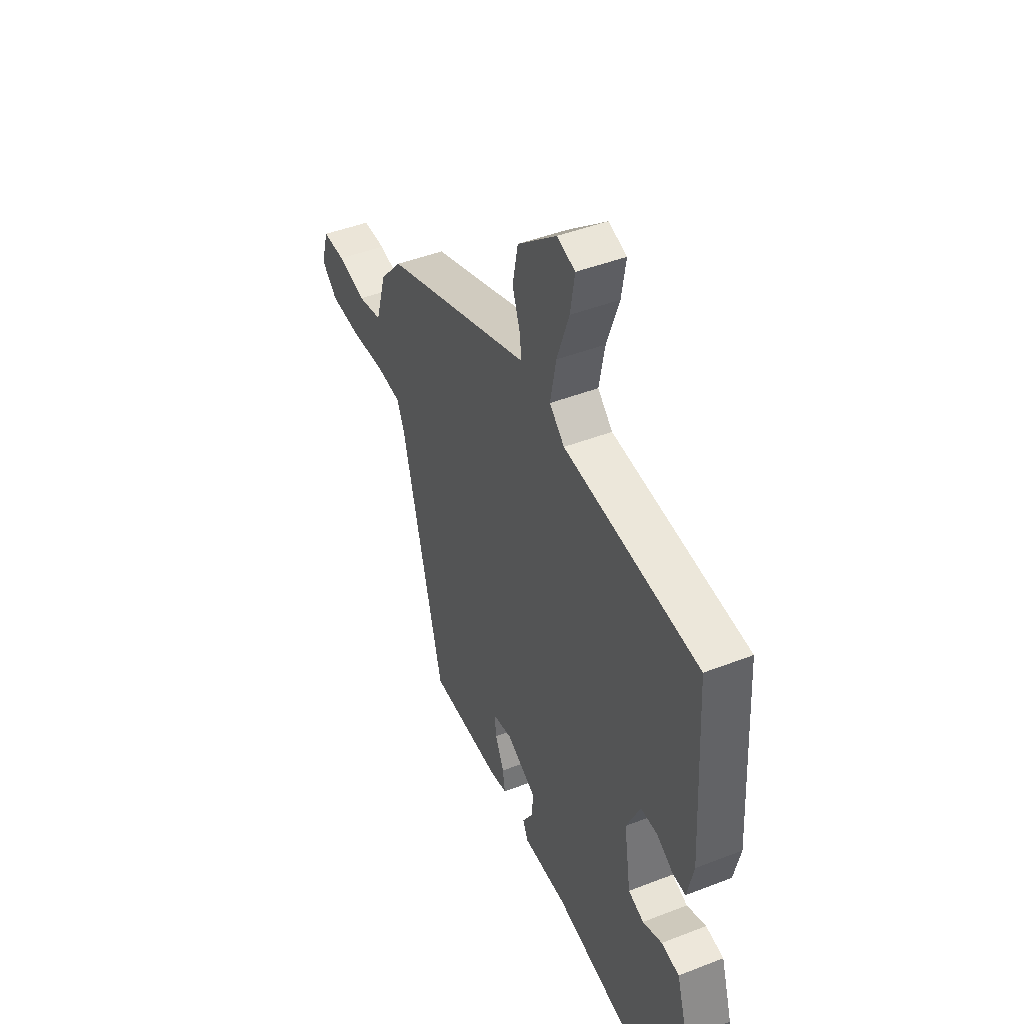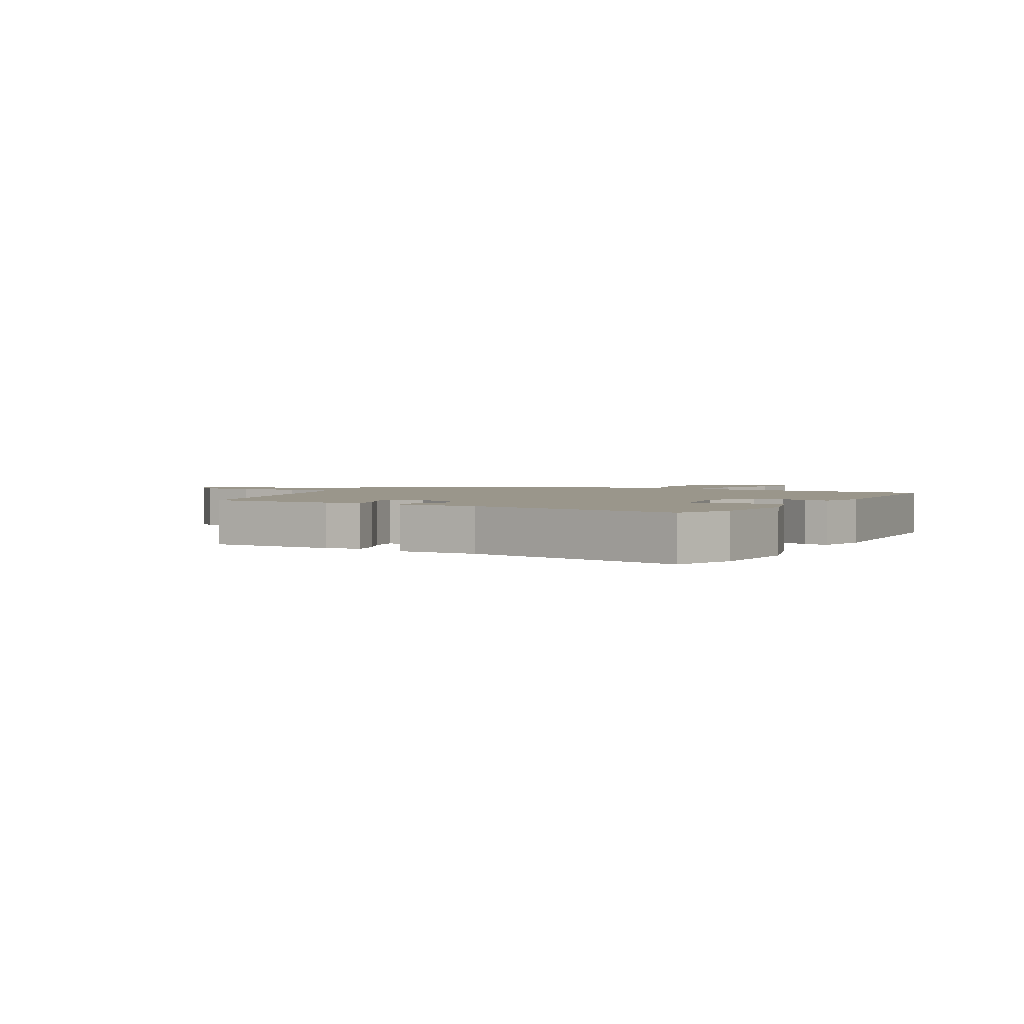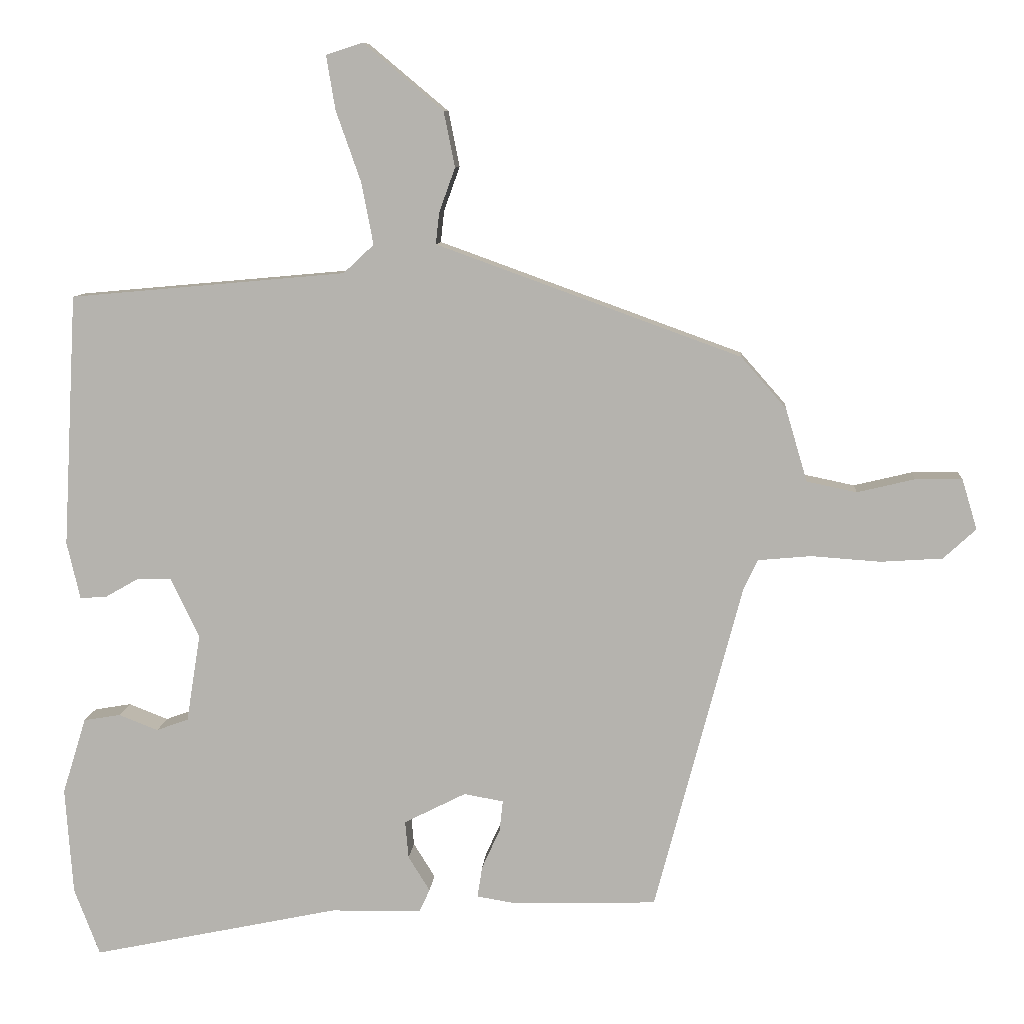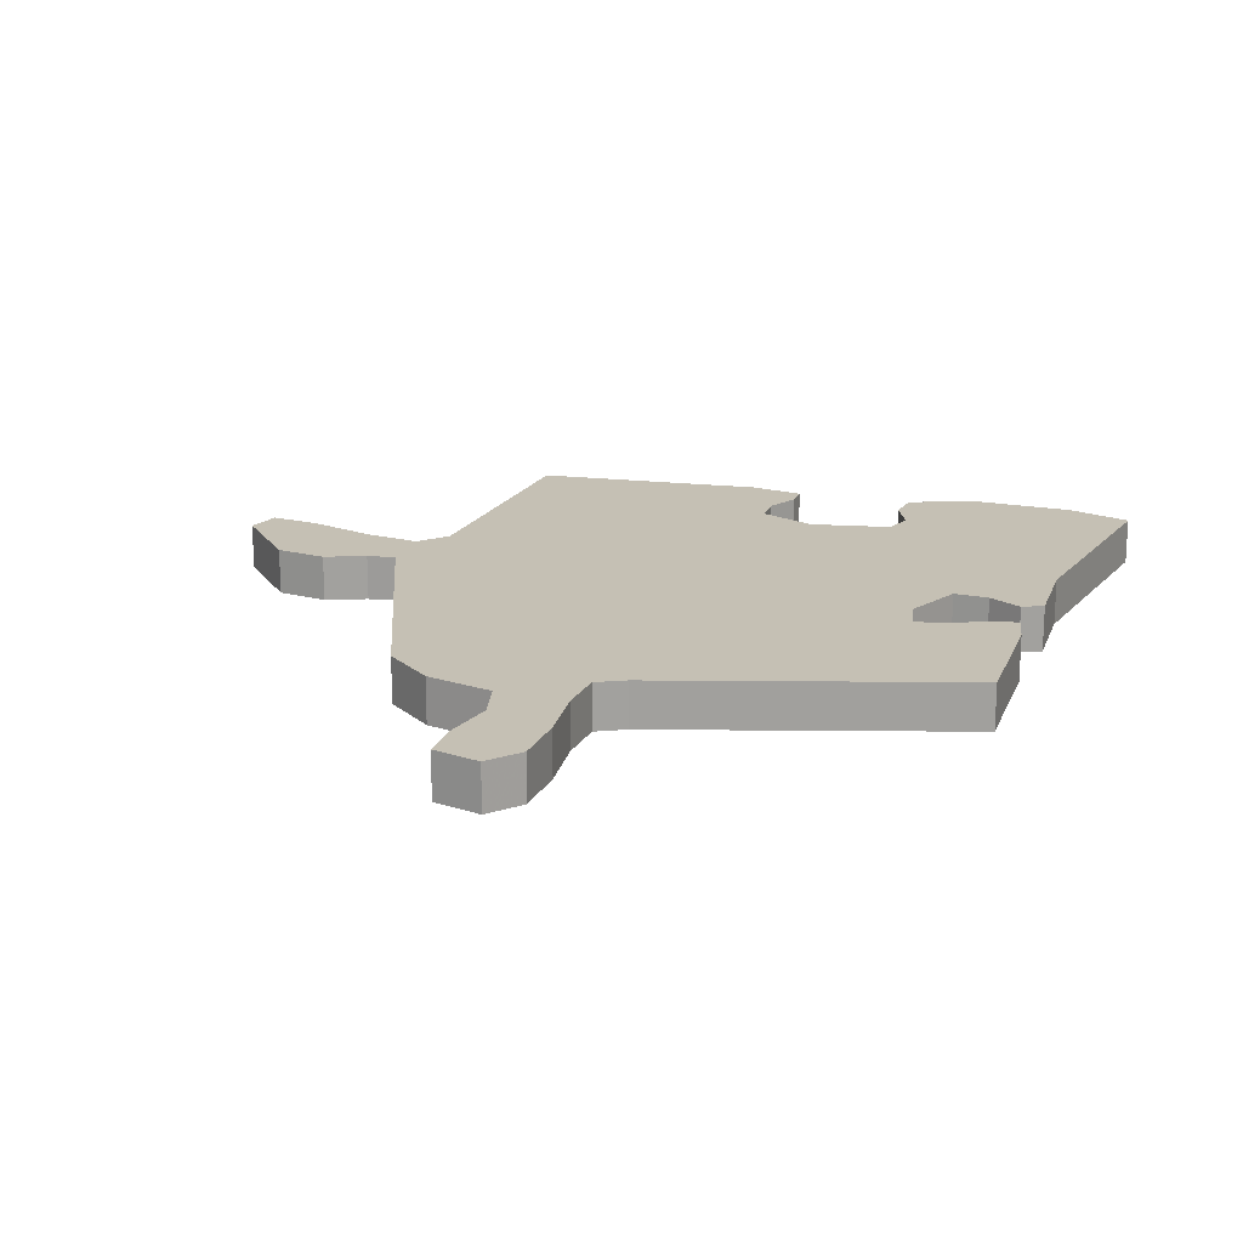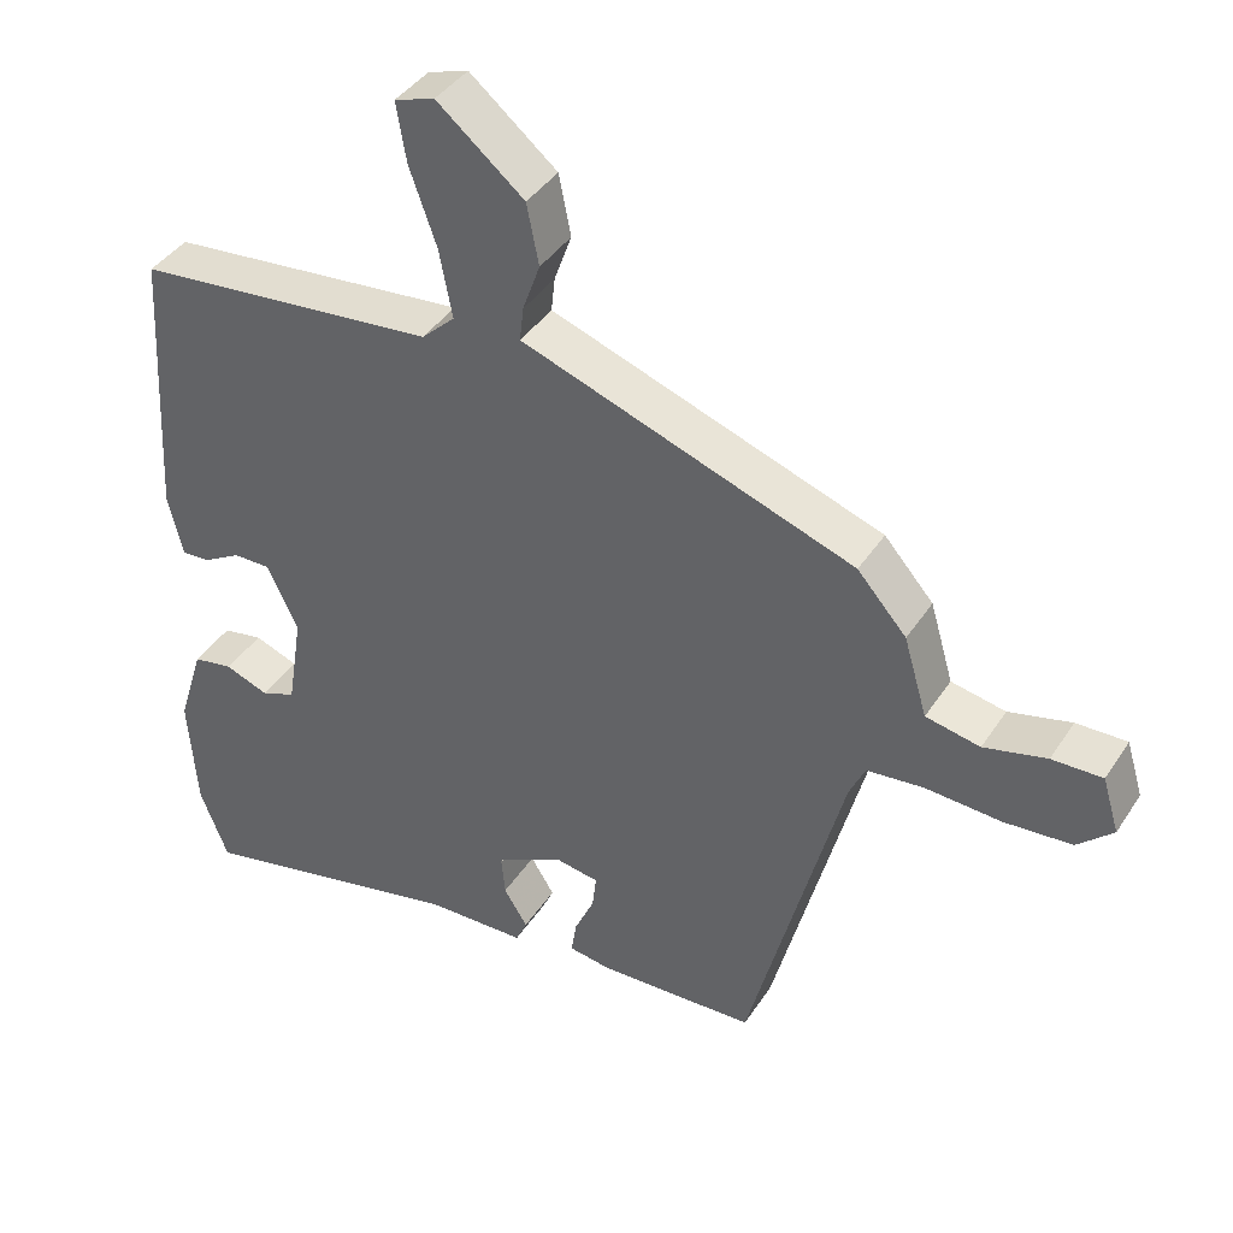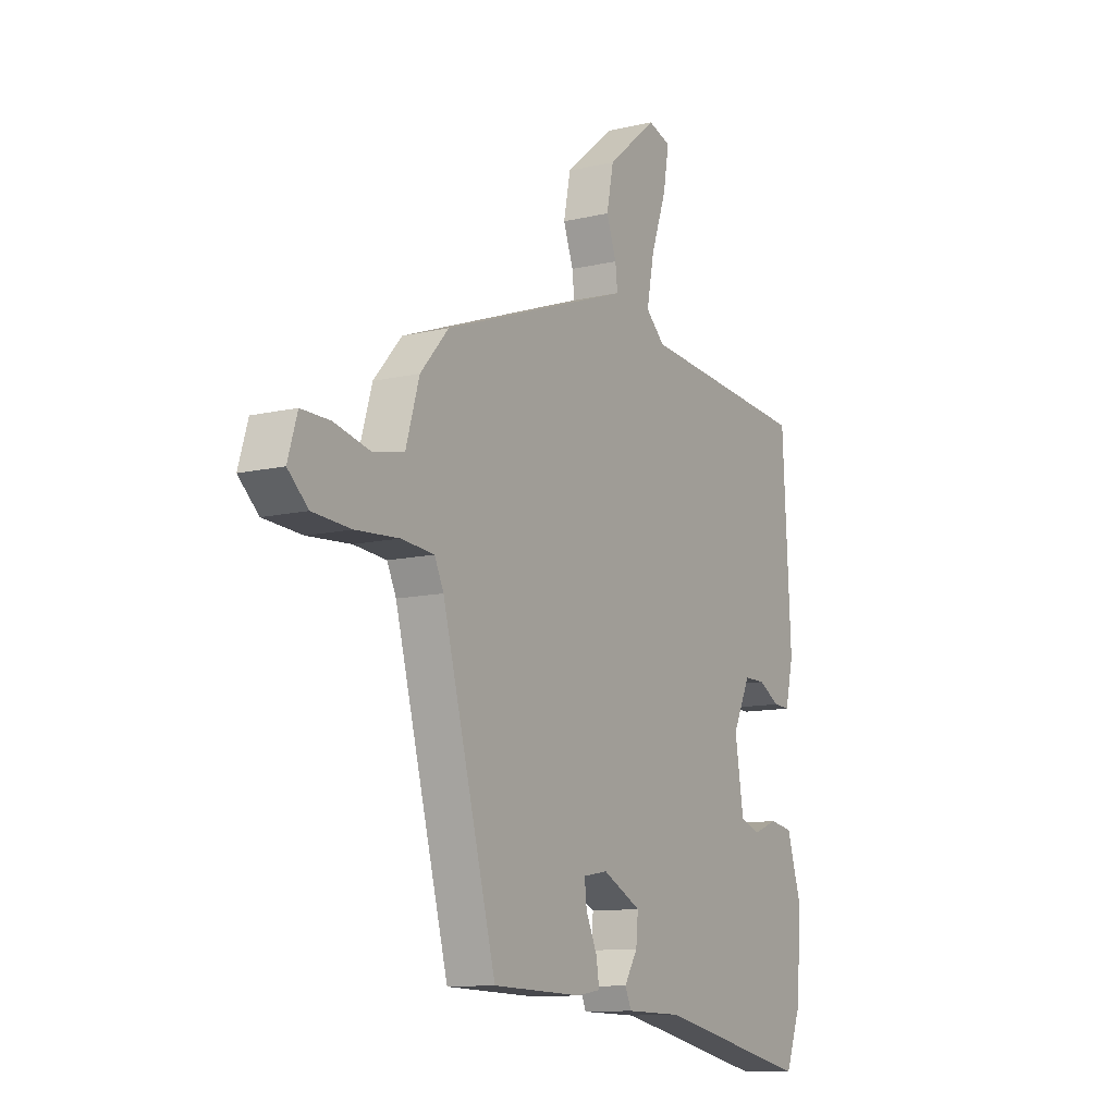
<metadata>
{"format":"obj","ext":"obj","renderer":"f3d","projection":"perspective","resolution":1024,"background":"white","views":[{"elev":44.7,"azim":-114.4,"up":"+Z"},{"elev":2.3,"azim":-151.4,"up":"+Y"},{"elev":8.9,"azim":4.3,"up":"+Z"},{"elev":18.3,"azim":105.8,"up":"+Y"},{"elev":40.0,"azim":29.9,"up":"+Z"},{"elev":-11.1,"azim":120.2,"up":"+Z"}]}
</metadata>
<code>
v 0.485 0.07 0.336
v 0.55 0.07 0.262
v 0.581 0.07 0.157
v 0.653 0.07 0.142
v 0.736 0.07 0.162
v 0.803 0.07 0.163
v 0.825 0.07 0.09
v 0.778 0.07 0.047
v 0.689 0.07 0.041
v 0.589 0.07 0.048
v 0.513 0.07 0.041
v 0.492 0.07 -0.004
v 0.367 0.07 -0.477
v 0.159 0.07 -0.483
v 0.104 0.07 -0.474
v 0.111 0.07 -0.429
v 0.137 0.07 -0.372
v 0.142 0.07 -0.327
v 0.085 0.07 -0.317
v -0.004 0.07 -0.362
v 0.001 0.07 -0.416
v 0.032 0.07 -0.466
v 0.017 0.07 -0.499
v -0.114 0.07 -0.501
v -0.471 0.07 -0.576
v -0.508 0.07 -0.479
v -0.519 0.07 -0.325
v -0.485 0.07 -0.215
v -0.432 0.07 -0.206
v -0.375 0.07 -0.228
v -0.329 0.07 -0.211
v -0.309 0.07 -0.085
v -0.35 0.07 0.001
v -0.399 0.07 0.001
v -0.448 0.07 -0.027
v -0.486 0.07 -0.029
v -0.505 0.07 0.053
v -0.485 0.07 0.417
v -0.088 0.07 0.453
v -0.044 0.07 0.494
v -0.061 0.07 0.583
v -0.097 0.07 0.685
v -0.11 0.07 0.763
v -0.057 0.07 0.78
v 0.058 0.07 0.684
v 0.074 0.07 0.604
v 0.051 0.07 0.54
v 0.046 0.07 0.495
v 0.118 0.07 0.469
v 0.485 0 0.336
v 0.55 0 0.262
v 0.581 0 0.157
v 0.653 0 0.142
v 0.736 0 0.162
v 0.803 0 0.163
v 0.825 0 0.09
v 0.778 0 0.047
v 0.689 0 0.041
v 0.589 0 0.048
v 0.513 0 0.041
v 0.492 0 -0.004
v 0.367 0 -0.477
v 0.159 0 -0.483
v 0.104 0 -0.474
v 0.111 0 -0.429
v 0.137 0 -0.372
v 0.142 0 -0.327
v 0.085 0 -0.317
v -0.004 0 -0.362
v 0.001 0 -0.416
v 0.032 0 -0.466
v 0.017 0 -0.499
v -0.114 0 -0.501
v -0.471 0 -0.576
v -0.508 0 -0.479
v -0.519 0 -0.325
v -0.485 0 -0.215
v -0.432 0 -0.206
v -0.375 0 -0.228
v -0.329 0 -0.211
v -0.309 0 -0.085
v -0.35 0 0.001
v -0.399 0 0.001
v -0.448 0 -0.027
v -0.486 0 -0.029
v -0.505 0 0.053
v -0.485 0 0.417
v -0.088 0 0.453
v -0.044 0 0.494
v -0.061 0 0.583
v -0.097 0 0.685
v -0.11 0 0.763
v -0.057 0 0.78
v 0.058 0 0.684
v 0.074 0 0.604
v 0.051 0 0.54
v 0.046 0 0.495
v 0.118 0 0.469
f 1 2 3
f 49 1 3
f 48 49 3
f 45 46 47
f 44 45 47
f 43 44 47
f 42 43 47
f 41 42 47
f 40 41 47 48
f 39 40 48 3
f 37 38 39
f 36 37 39
f 35 36 39
f 34 35 39
f 33 34 39 3
f 28 29 30
f 27 28 30
f 26 27 30
f 25 26 30
f 24 25 30
f 24 30 31
f 23 24 31
f 22 23 31
f 21 22 31
f 20 21 31 32
f 15 16 17
f 14 15 17
f 13 14 17
f 12 13 17
f 11 12 17 18
f 8 9 10
f 7 8 10
f 6 7 10
f 5 6 10
f 4 5 10
f 4 10 11
f 3 4 11
f 33 3 11
f 32 33 11
f 20 32 11
f 19 20 11
f 11 18 19
f 52 51 50
f 52 50 98
f 52 98 97
f 96 95 94
f 96 94 93
f 96 93 92
f 96 92 91
f 96 91 90
f 97 96 90 89
f 52 97 89 88
f 88 87 86
f 88 86 85
f 88 85 84
f 88 84 83
f 52 88 83 82
f 79 78 77
f 79 77 76
f 79 76 75
f 79 75 74
f 79 74 73
f 80 79 73
f 80 73 72
f 80 72 71
f 80 71 70
f 81 80 70 69
f 66 65 64
f 66 64 63
f 66 63 62
f 66 62 61
f 67 66 61 60
f 59 58 57
f 59 57 56
f 59 56 55
f 59 55 54
f 59 54 53
f 60 59 53
f 60 53 52
f 60 52 82
f 60 82 81
f 60 81 69
f 60 69 68
f 68 67 60
f 1 50 51 2
f 2 51 52 3
f 3 52 53 4
f 4 53 54 5
f 5 54 55 6
f 6 55 56 7
f 7 56 57 8
f 8 57 58 9
f 9 58 59 10
f 10 59 60 11
f 11 60 61 12
f 12 61 62 13
f 13 62 63 14
f 14 63 64 15
f 15 64 65 16
f 16 65 66 17
f 17 66 67 18
f 18 67 68 19
f 19 68 69 20
f 20 69 70 21
f 21 70 71 22
f 22 71 72 23
f 23 72 73 24
f 24 73 74 25
f 25 74 75 26
f 26 75 76 27
f 27 76 77 28
f 28 77 78 29
f 29 78 79 30
f 30 79 80 31
f 31 80 81 32
f 32 81 82 33
f 33 82 83 34
f 34 83 84 35
f 35 84 85 36
f 36 85 86 37
f 37 86 87 38
f 38 87 88 39
f 39 88 89 40
f 40 89 90 41
f 41 90 91 42
f 42 91 92 43
f 43 92 93 44
f 44 93 94 45
f 45 94 95 46
f 46 95 96 47
f 47 96 97 48
f 48 97 98 49
f 49 98 50 1

</code>
